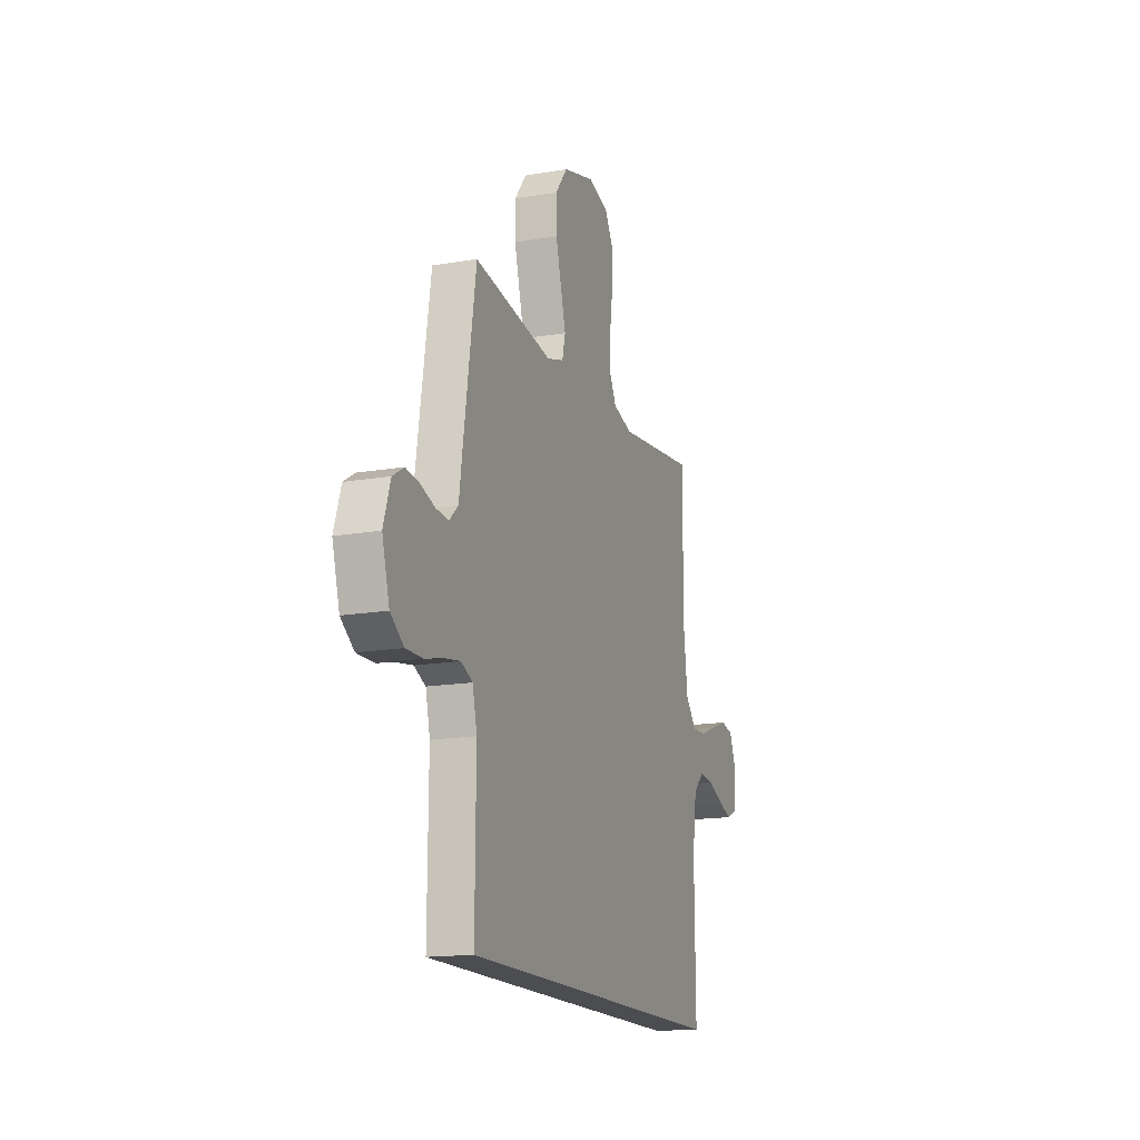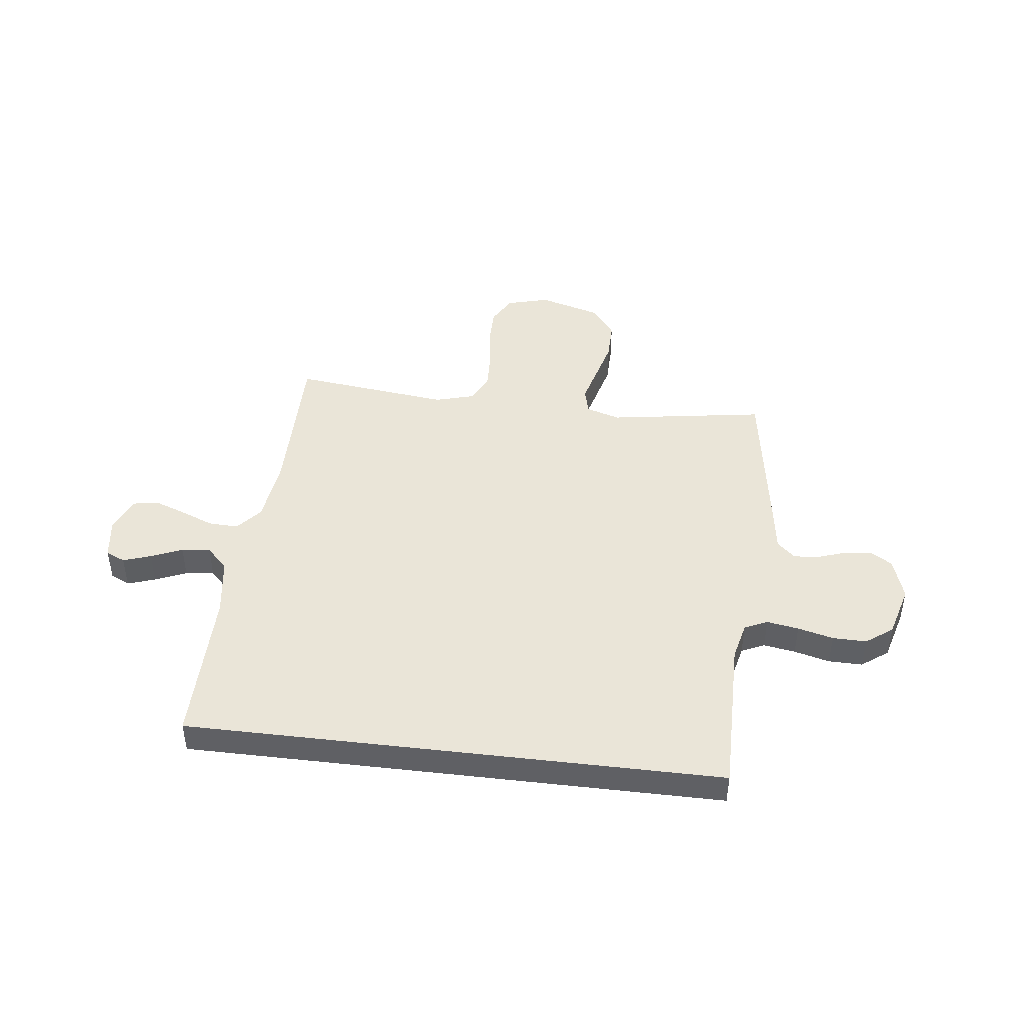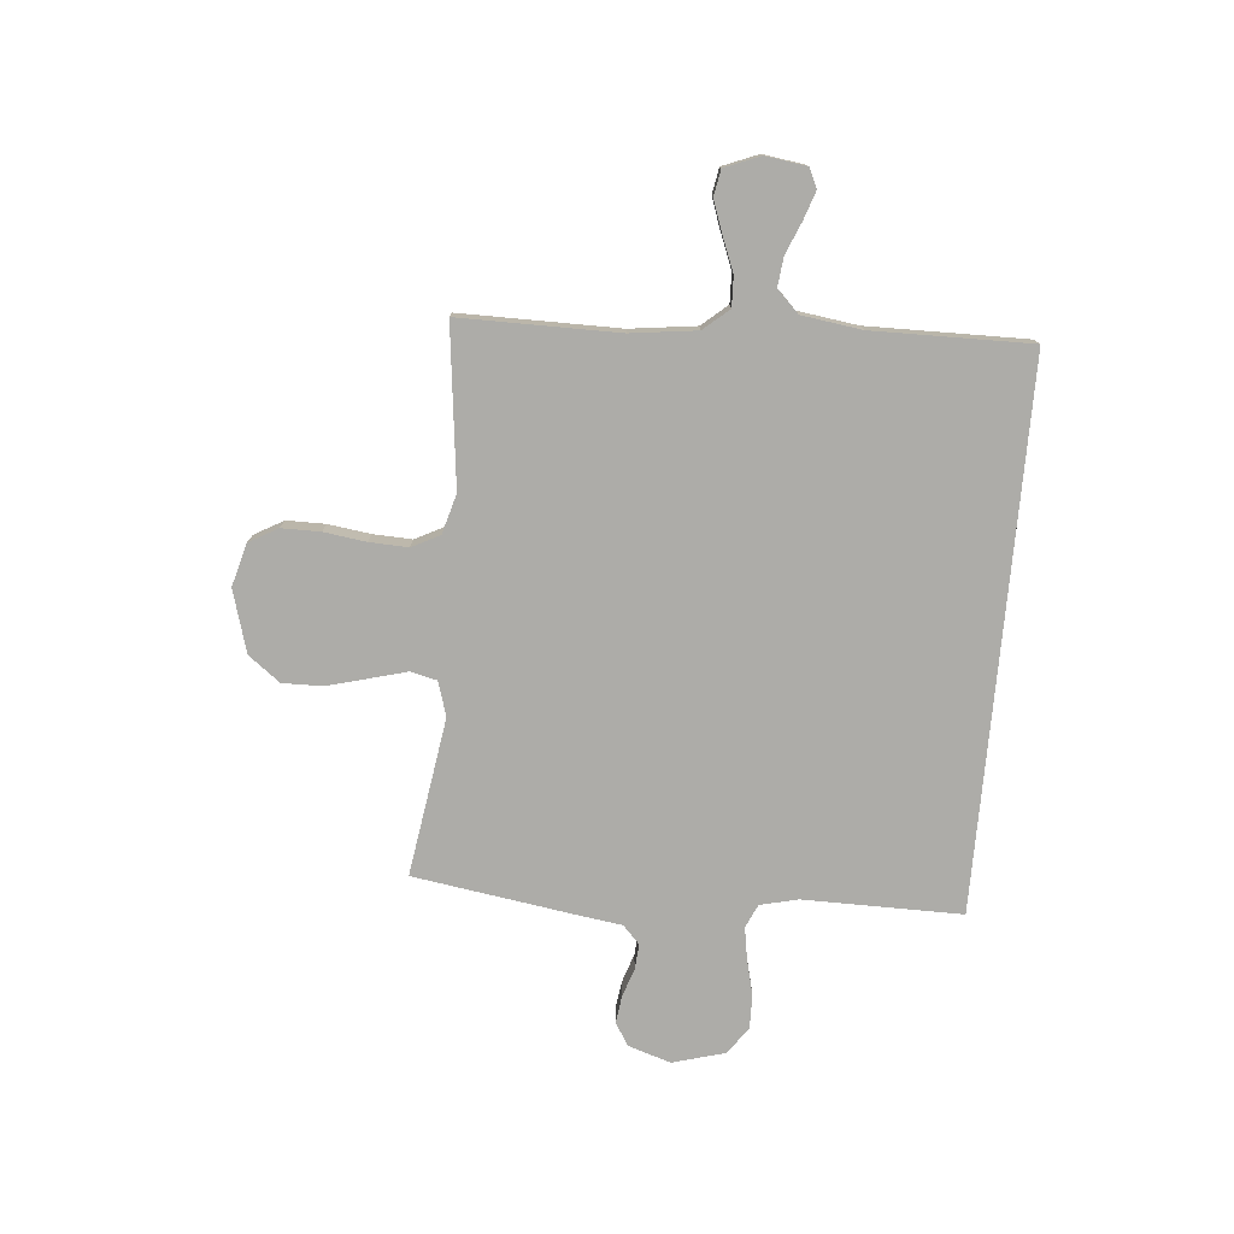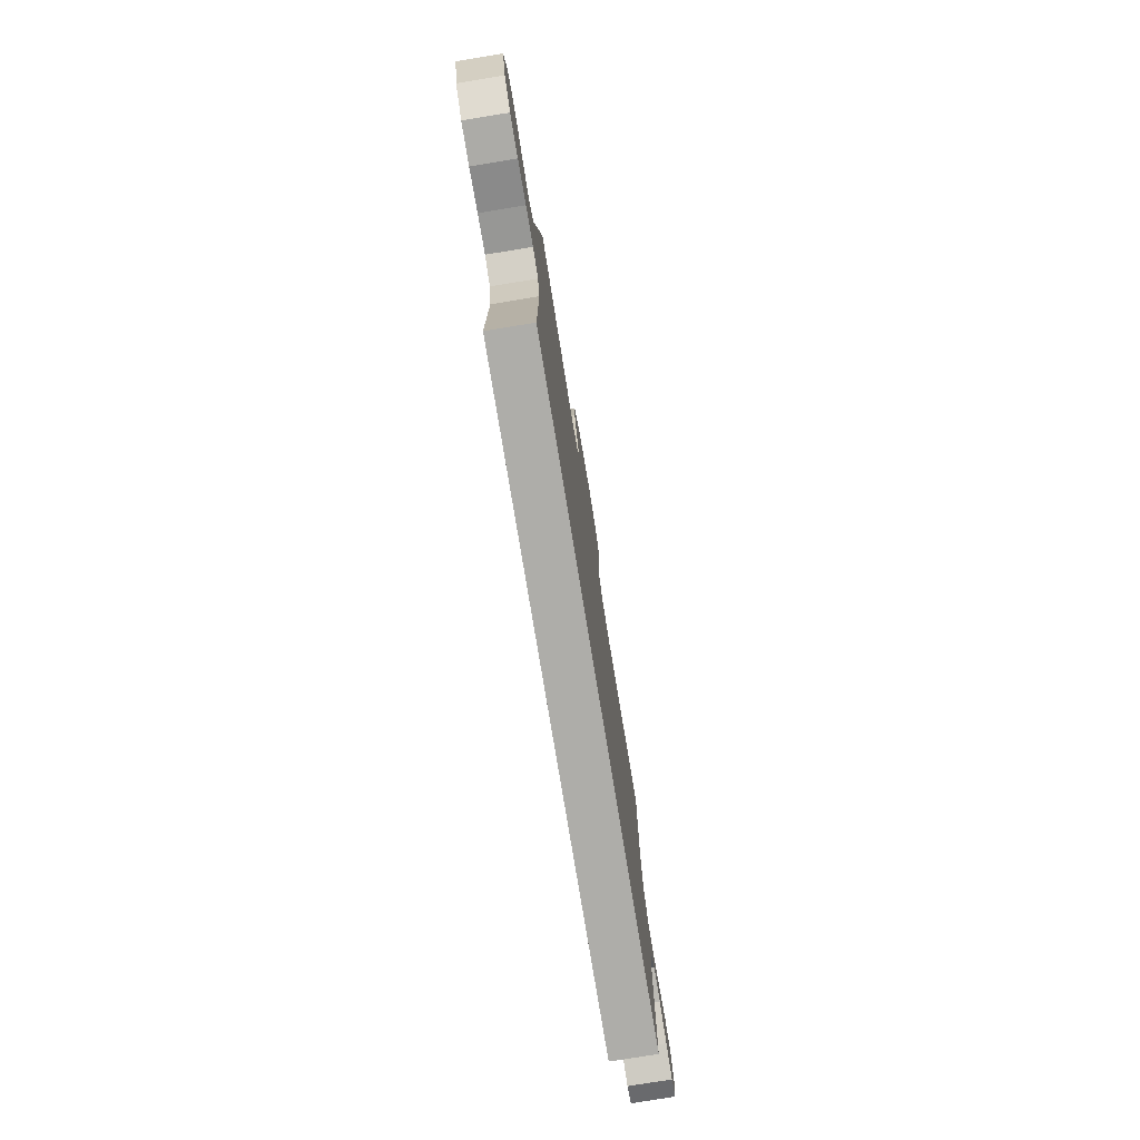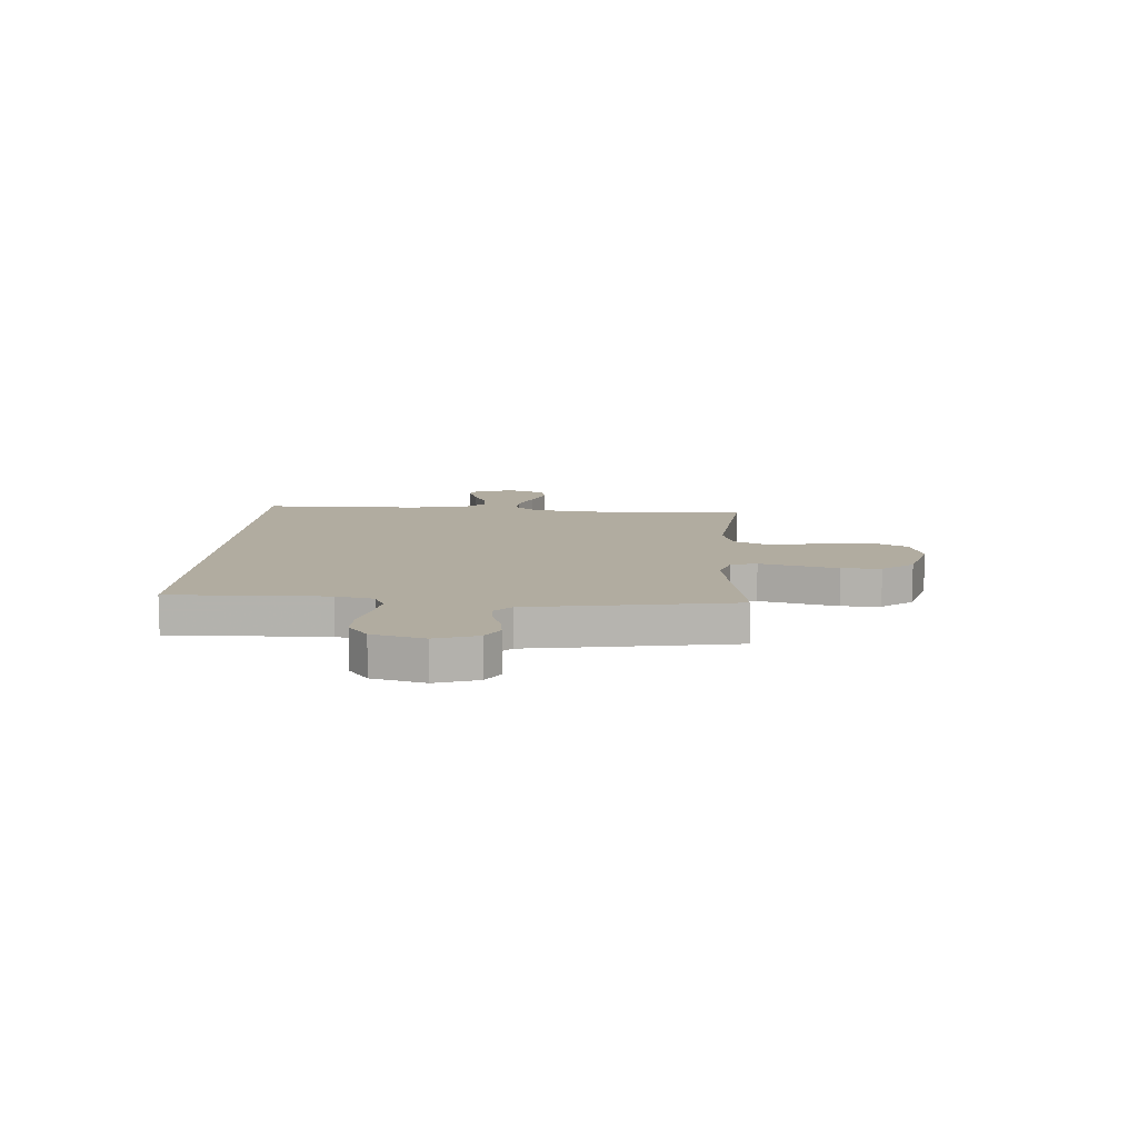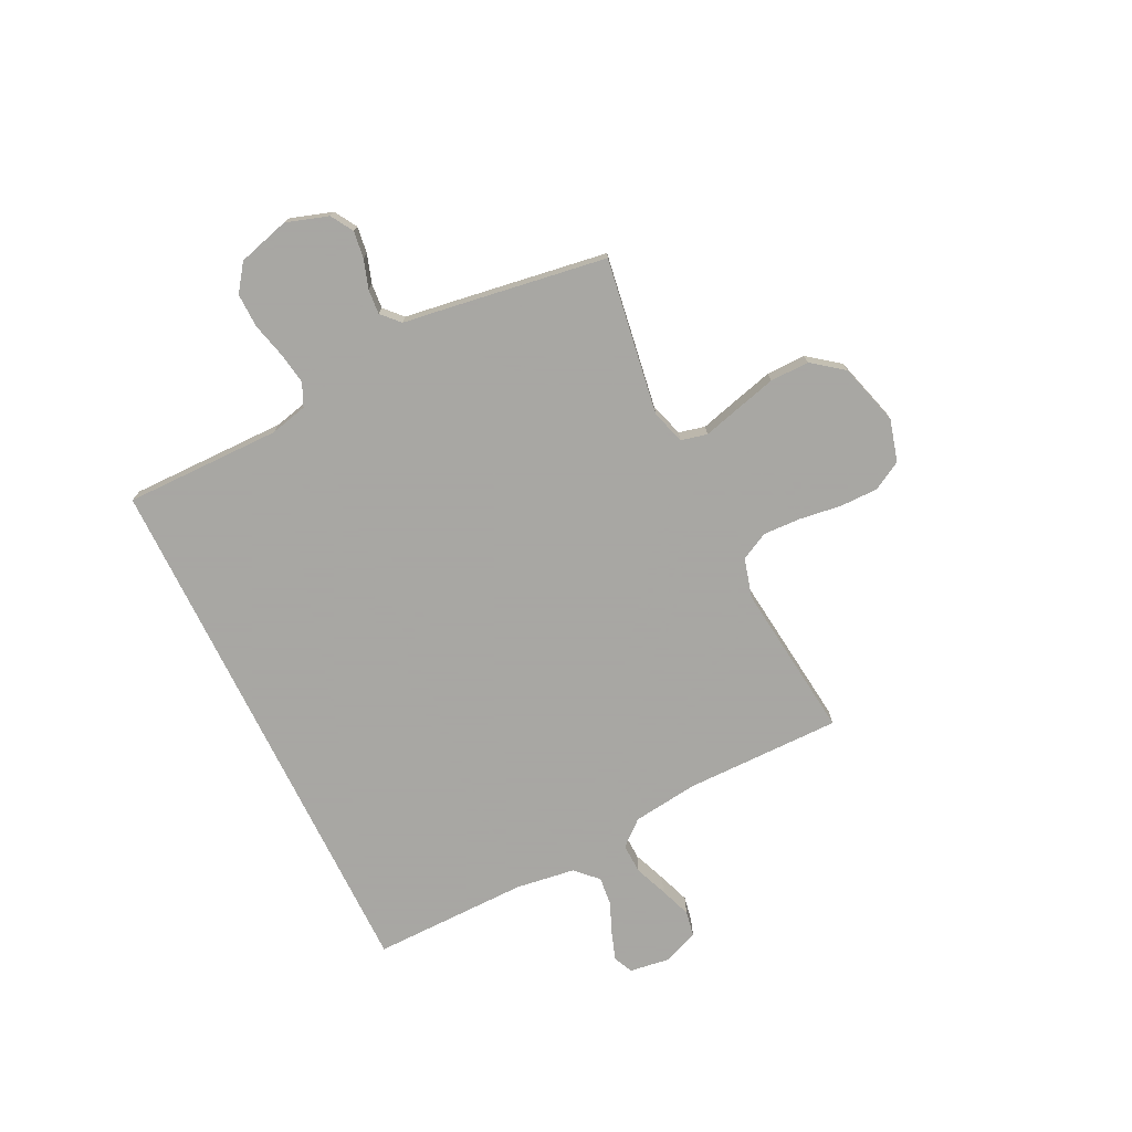
<metadata>
{"format":"obj","ext":"obj","renderer":"f3d","projection":"perspective","resolution":1024,"background":"white","views":[{"elev":-16.0,"azim":-70.4,"up":"+Z"},{"elev":45.2,"azim":-173.2,"up":"+Y"},{"elev":-76.6,"azim":84.9,"up":"+Y"},{"elev":-77.1,"azim":-80.7,"up":"+Z"},{"elev":10.1,"azim":-86.9,"up":"+Y"},{"elev":-74.4,"azim":-63.9,"up":"+Y"}]}
</metadata>
<code>
v -0.5 0.07 0.5
v -0.2 0.07 0.454
v -0.135 0.07 0.474
v -0.123 0.07 0.524
v -0.142 0.07 0.594
v -0.163 0.07 0.673
v -0.164 0.07 0.748
v -0.118 0.07 0.808
v 0 0.07 0.842
v 0.081 0.07 0.82
v 0.112 0.07 0.765
v 0.112 0.07 0.692
v 0.101 0.07 0.612
v 0.098 0.07 0.539
v 0.125 0.07 0.486
v 0.2 0.07 0.465
v 0.5 0.07 0.5
v 0.499 0.07 0.2
v 0.515 0.07 0.075
v 0.556 0.07 0.027
v 0.613 0.07 0.029
v 0.676 0.07 0.054
v 0.737 0.07 0.076
v 0.786 0.07 0.067
v 0.813 0.07 0
v 0.802 0.07 -0.078
v 0.765 0.07 -0.095
v 0.712 0.07 -0.077
v 0.652 0.07 -0.052
v 0.597 0.07 -0.046
v 0.556 0.07 -0.087
v 0.54 0.07 -0.2
v 0.543 0.07 -0.5
v -0.484 0.07 -0.5
v -0.482 0.07 -0.2
v -0.499 0.07 -0.128
v -0.543 0.07 -0.108
v -0.604 0.07 -0.118
v -0.672 0.07 -0.135
v -0.737 0.07 -0.136
v -0.788 0.07 -0.099
v -0.816 0.07 0
v -0.79 0.07 0.081
v -0.747 0.07 0.107
v -0.695 0.07 0.1
v -0.641 0.07 0.082
v -0.593 0.07 0.078
v -0.559 0.07 0.11
v -0.546 0.07 0.2
v -0.5 0 0.5
v -0.2 0 0.454
v -0.135 0 0.474
v -0.123 0 0.524
v -0.142 0 0.594
v -0.163 0 0.673
v -0.164 0 0.748
v -0.118 0 0.808
v 0 0 0.842
v 0.081 0 0.82
v 0.112 0 0.765
v 0.112 0 0.692
v 0.101 0 0.612
v 0.098 0 0.539
v 0.125 0 0.486
v 0.2 0 0.465
v 0.5 0 0.5
v 0.499 0 0.2
v 0.515 0 0.075
v 0.556 0 0.027
v 0.613 0 0.029
v 0.676 0 0.054
v 0.737 0 0.076
v 0.786 0 0.067
v 0.813 0 0
v 0.802 0 -0.078
v 0.765 0 -0.095
v 0.712 0 -0.077
v 0.652 0 -0.052
v 0.597 0 -0.046
v 0.556 0 -0.087
v 0.54 0 -0.2
v 0.543 0 -0.5
v -0.484 0 -0.5
v -0.482 0 -0.2
v -0.499 0 -0.128
v -0.543 0 -0.108
v -0.604 0 -0.118
v -0.672 0 -0.135
v -0.737 0 -0.136
v -0.788 0 -0.099
v -0.816 0 0
v -0.79 0 0.081
v -0.747 0 0.107
v -0.695 0 0.1
v -0.641 0 0.082
v -0.593 0 0.078
v -0.559 0 0.11
v -0.546 0 0.2
f 48 49 1 2
f 44 45 46
f 43 44 46
f 42 43 46
f 41 42 46
f 40 41 46
f 39 40 46
f 38 39 46
f 37 38 46 47
f 36 37 47 48
f 32 33 34 35
f 31 32 35 36
f 48 2 3
f 36 48 3
f 31 36 3
f 30 31 3
f 27 28 29
f 26 27 29
f 25 26 29
f 24 25 29
f 23 24 29
f 22 23 29
f 21 22 29
f 20 21 29 30
f 16 17 18
f 15 16 18 19
f 11 12 13
f 10 11 13
f 9 10 13
f 8 9 13
f 7 8 13
f 6 7 13
f 5 6 13
f 4 5 13
f 4 13 14
f 30 3 4
f 20 30 4
f 19 20 4
f 15 19 4
f 4 14 15
f 51 50 98 97
f 95 94 93
f 95 93 92
f 95 92 91
f 95 91 90
f 95 90 89
f 95 89 88
f 95 88 87
f 96 95 87 86
f 97 96 86 85
f 84 83 82 81
f 85 84 81 80
f 52 51 97
f 52 97 85
f 52 85 80
f 52 80 79
f 78 77 76
f 78 76 75
f 78 75 74
f 78 74 73
f 78 73 72
f 78 72 71
f 78 71 70
f 79 78 70 69
f 67 66 65
f 68 67 65 64
f 62 61 60
f 62 60 59
f 62 59 58
f 62 58 57
f 62 57 56
f 62 56 55
f 62 55 54
f 62 54 53
f 63 62 53
f 53 52 79
f 53 79 69
f 53 69 68
f 53 68 64
f 64 63 53
f 1 50 51 2
f 2 51 52 3
f 3 52 53 4
f 4 53 54 5
f 5 54 55 6
f 6 55 56 7
f 7 56 57 8
f 8 57 58 9
f 9 58 59 10
f 10 59 60 11
f 11 60 61 12
f 12 61 62 13
f 13 62 63 14
f 14 63 64 15
f 15 64 65 16
f 16 65 66 17
f 17 66 67 18
f 18 67 68 19
f 19 68 69 20
f 20 69 70 21
f 21 70 71 22
f 22 71 72 23
f 23 72 73 24
f 24 73 74 25
f 25 74 75 26
f 26 75 76 27
f 27 76 77 28
f 28 77 78 29
f 29 78 79 30
f 30 79 80 31
f 31 80 81 32
f 32 81 82 33
f 33 82 83 34
f 34 83 84 35
f 35 84 85 36
f 36 85 86 37
f 37 86 87 38
f 38 87 88 39
f 39 88 89 40
f 40 89 90 41
f 41 90 91 42
f 42 91 92 43
f 43 92 93 44
f 44 93 94 45
f 45 94 95 46
f 46 95 96 47
f 47 96 97 48
f 48 97 98 49
f 49 98 50 1

</code>
